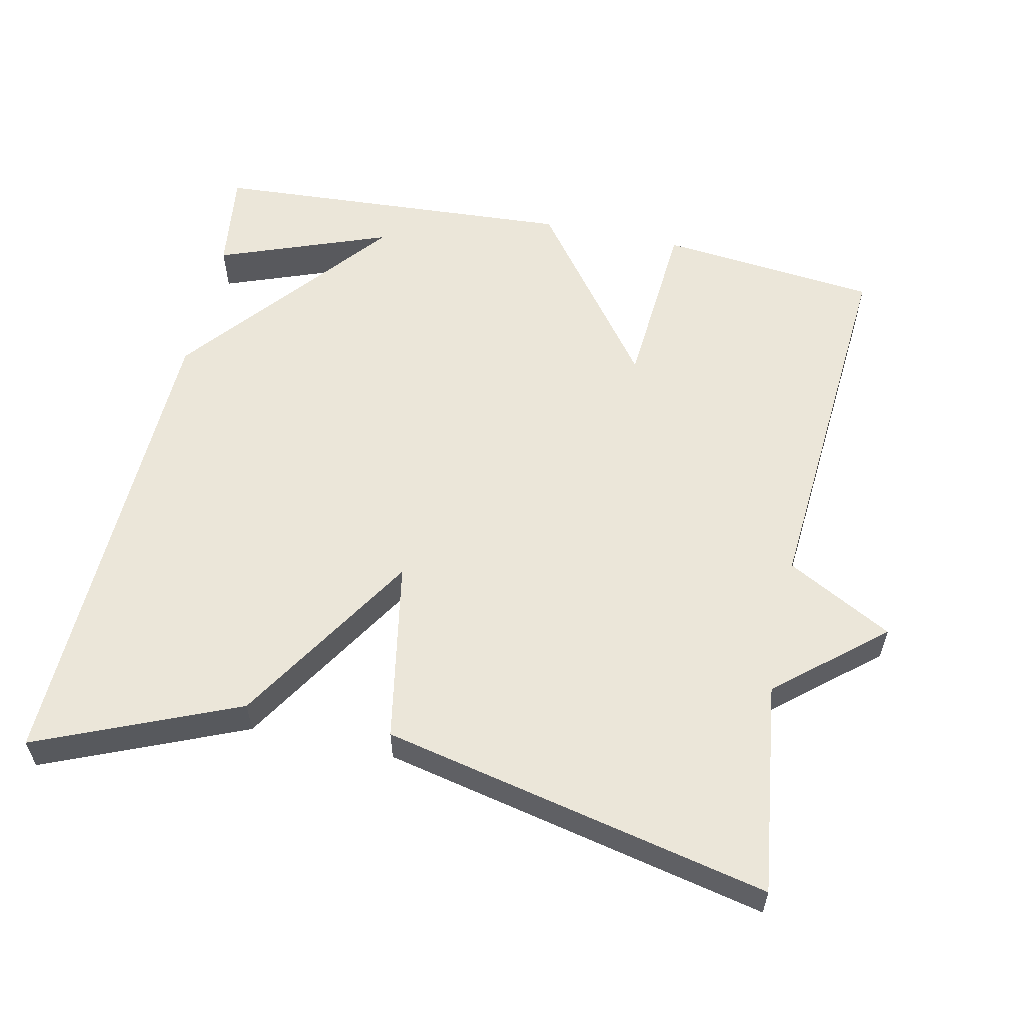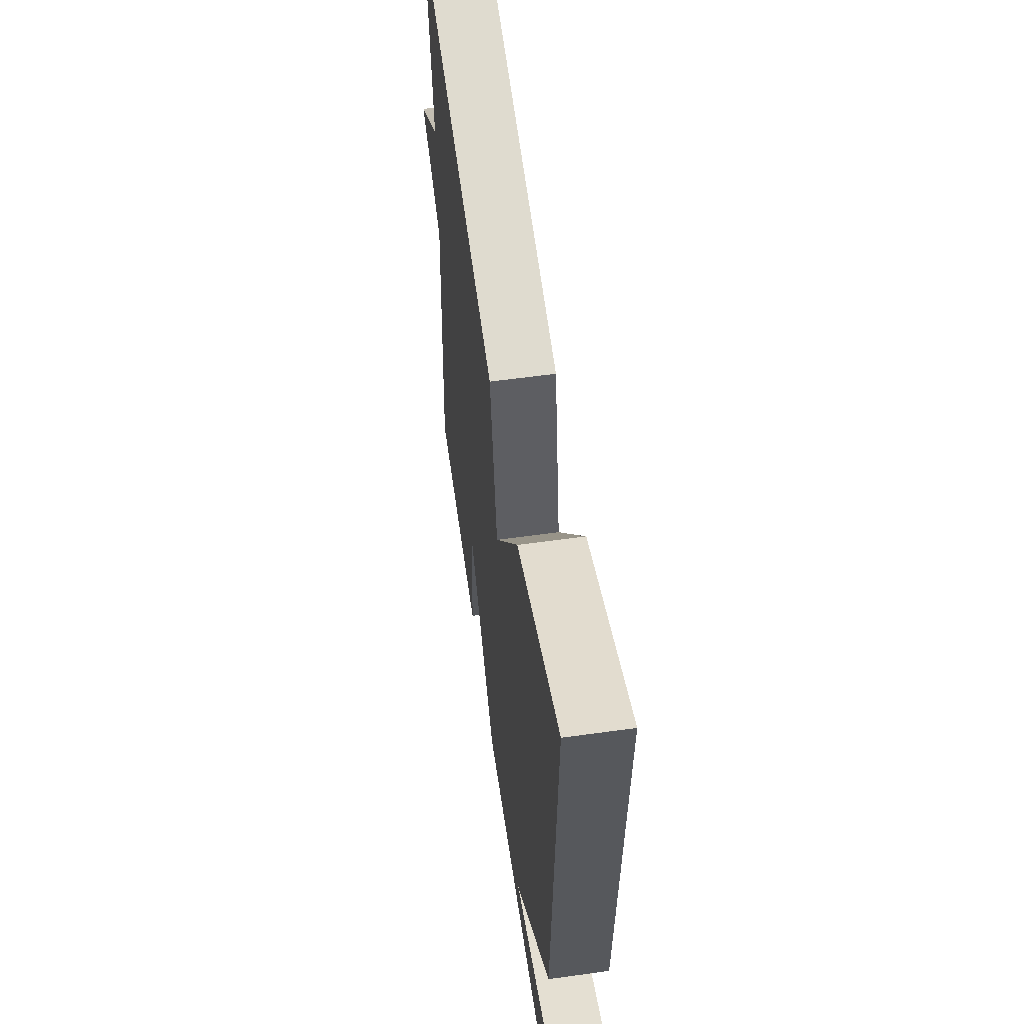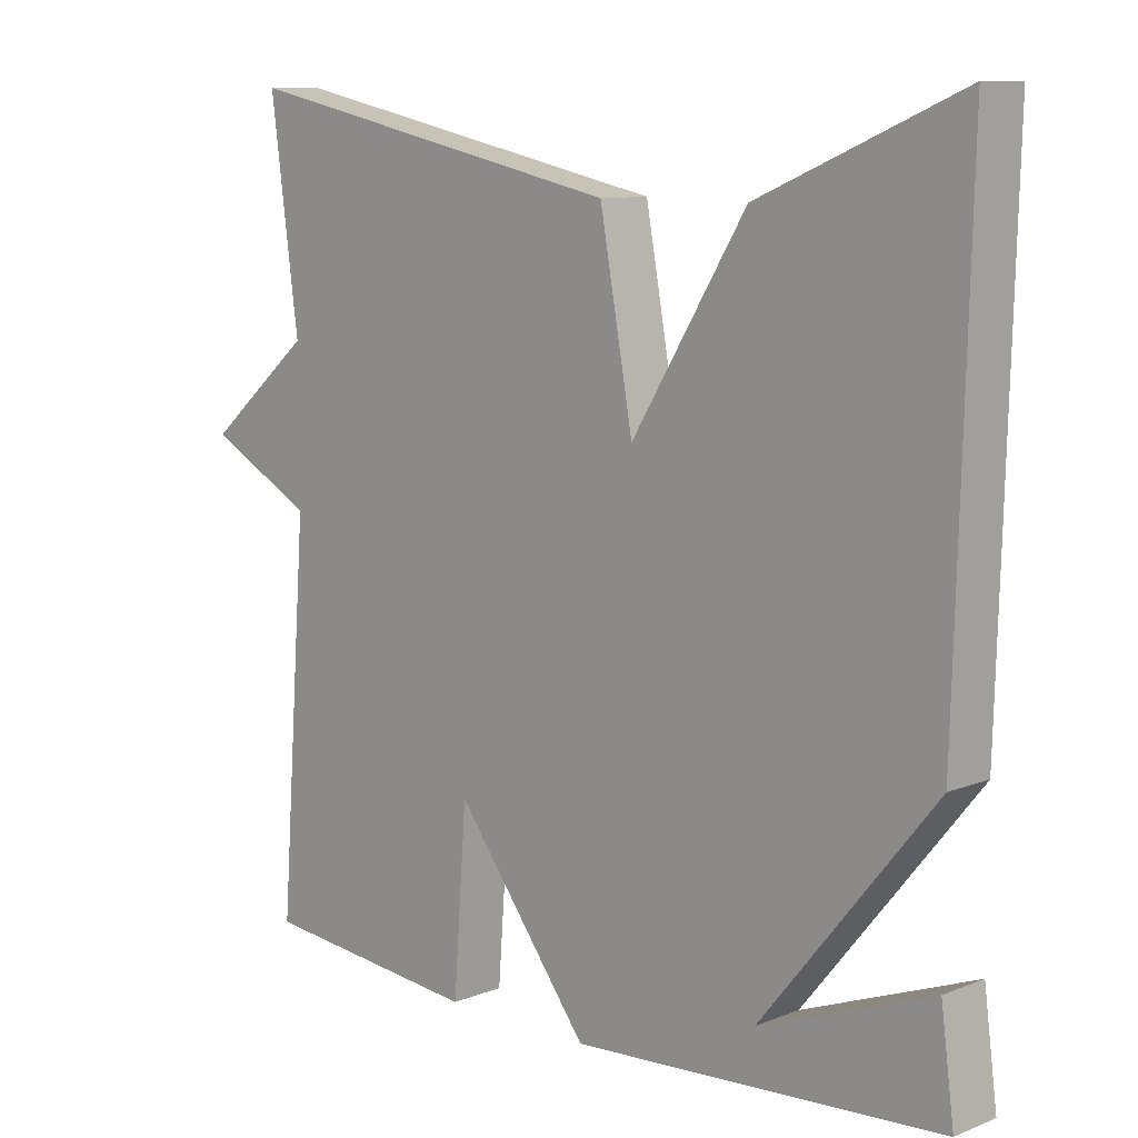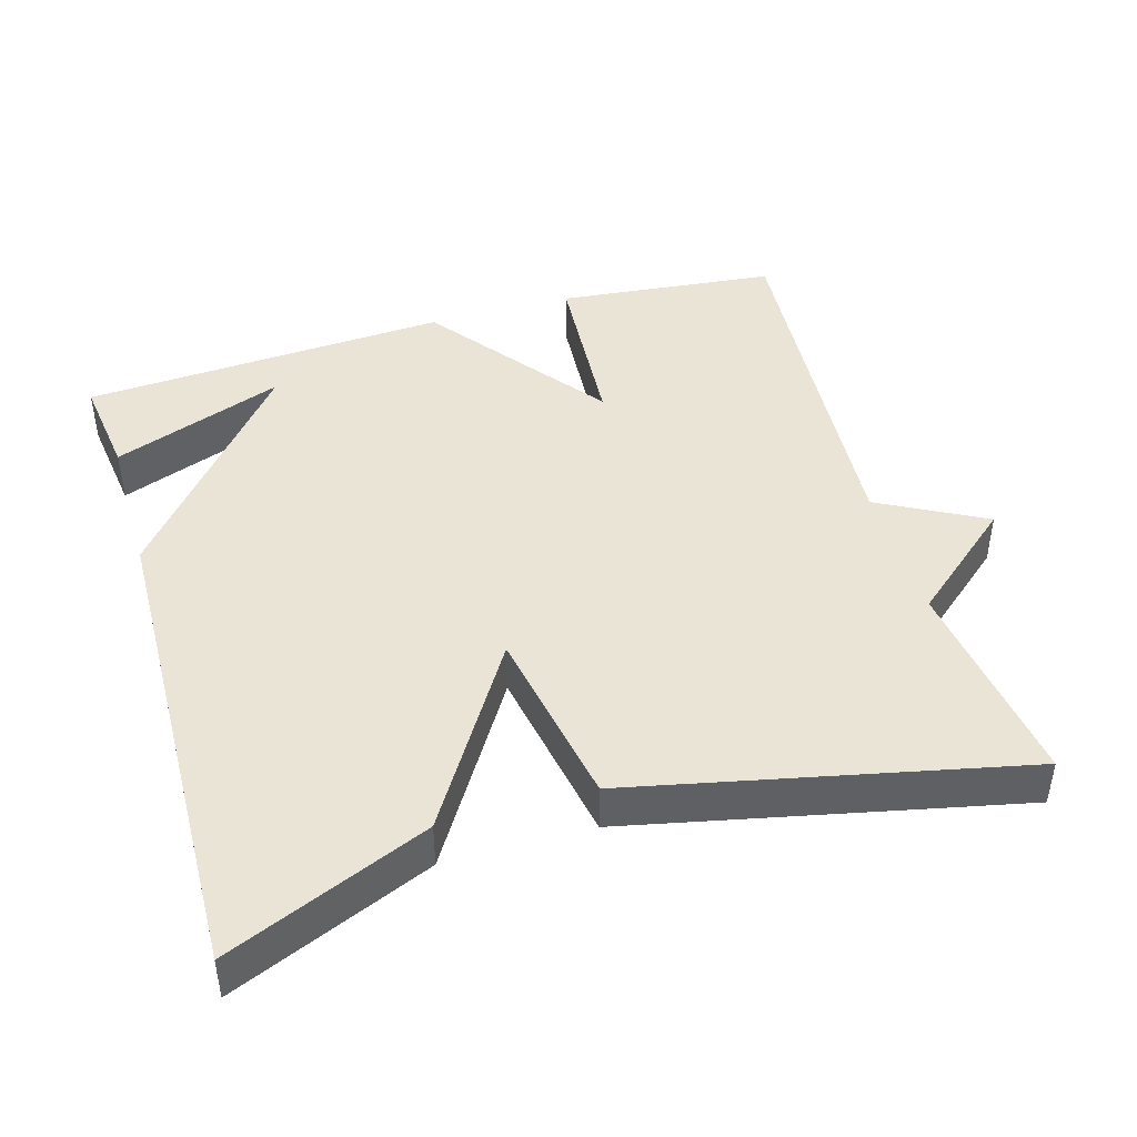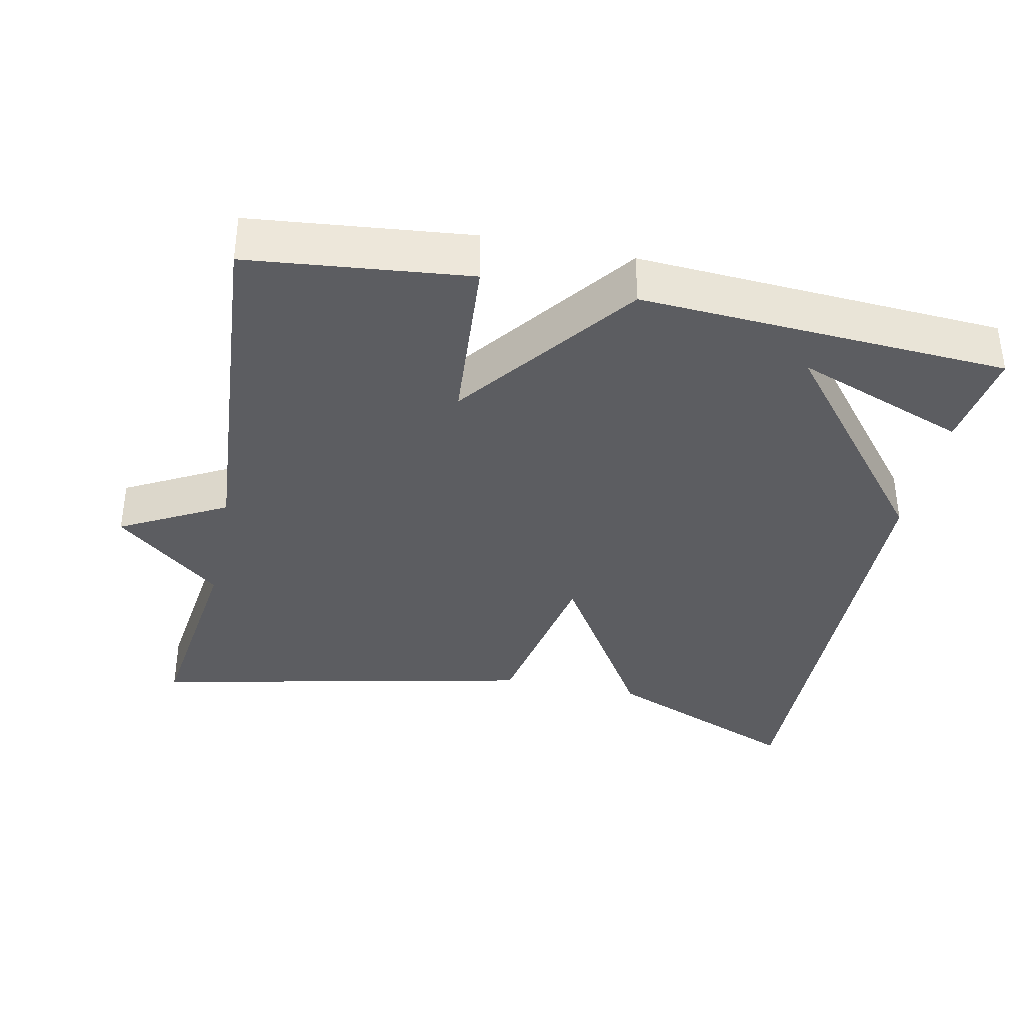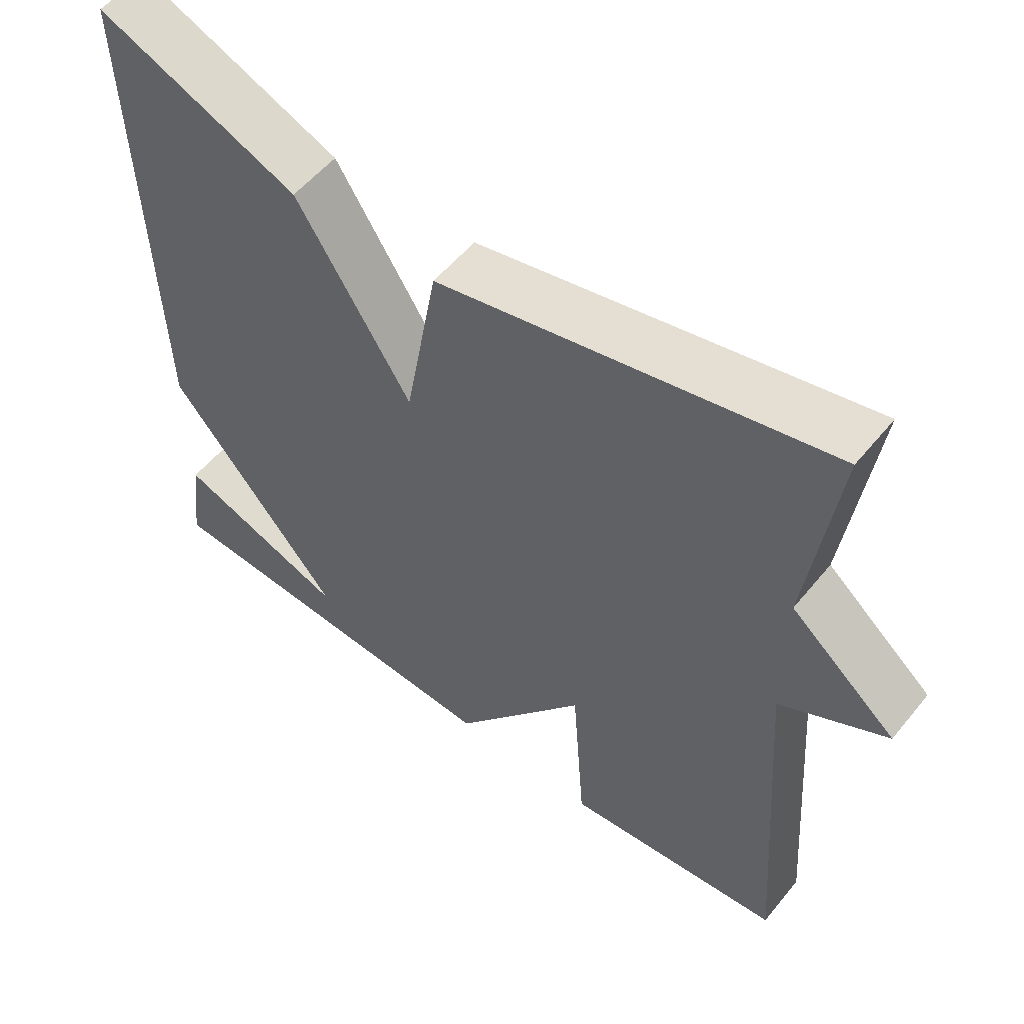
<metadata>
{"format":"obj","ext":"obj","renderer":"f3d","projection":"perspective","resolution":1024,"background":"white","views":[{"elev":57.6,"azim":12.2,"up":"+Y"},{"elev":58.7,"azim":-98.2,"up":"+Z"},{"elev":9.6,"azim":-135.5,"up":"+Z"},{"elev":43.9,"azim":-16.4,"up":"+Y"},{"elev":-36.4,"azim":168.2,"up":"+Y"},{"elev":55.0,"azim":38.5,"up":"+Z"}]}
</metadata>
<code>
v 0.5 0.07 0.5
v 0.462 0.07 0.21
v 0.606 0.07 0.088
v 0.462 0.07 0.01
v 0.5 0.07 -0.5
v 0.201 0.07 -0.531
v 0.183 0.07 -0.289
v 0.001 0.07 -0.531
v -0.5 0.07 -0.5
v -0.482 0.07 -0.362
v -0.248 0.07 -0.45
v -0.482 0.07 -0.162
v -0.5 0.07 0.5
v -0.227 0.07 0.385
v -0.072 0.07 0.136
v -0.027 0.07 0.385
v 0.5 0 0.5
v 0.462 0 0.21
v 0.606 0 0.088
v 0.462 0 0.01
v 0.5 0 -0.5
v 0.201 0 -0.531
v 0.183 0 -0.289
v 0.001 0 -0.531
v -0.5 0 -0.5
v -0.482 0 -0.362
v -0.248 0 -0.45
v -0.482 0 -0.162
v -0.5 0 0.5
v -0.227 0 0.385
v -0.072 0 0.136
v -0.027 0 0.385
f 15 16 1 2
f 13 14 15
f 12 13 15
f 11 12 15
f 11 15 2
f 9 10 11
f 8 9 11
f 7 8 11 2
f 4 5 6 7
f 4 7 2
f 2 3 4
f 18 17 32 31
f 31 30 29
f 31 29 28
f 31 28 27
f 18 31 27
f 27 26 25
f 27 25 24
f 18 27 24 23
f 23 22 21 20
f 18 23 20
f 20 19 18
f 1 17 18 2
f 2 18 19 3
f 3 19 20 4
f 4 20 21 5
f 5 21 22 6
f 6 22 23 7
f 7 23 24 8
f 8 24 25 9
f 9 25 26 10
f 10 26 27 11
f 11 27 28 12
f 12 28 29 13
f 13 29 30 14
f 14 30 31 15
f 15 31 32 16
f 16 32 17 1

</code>
